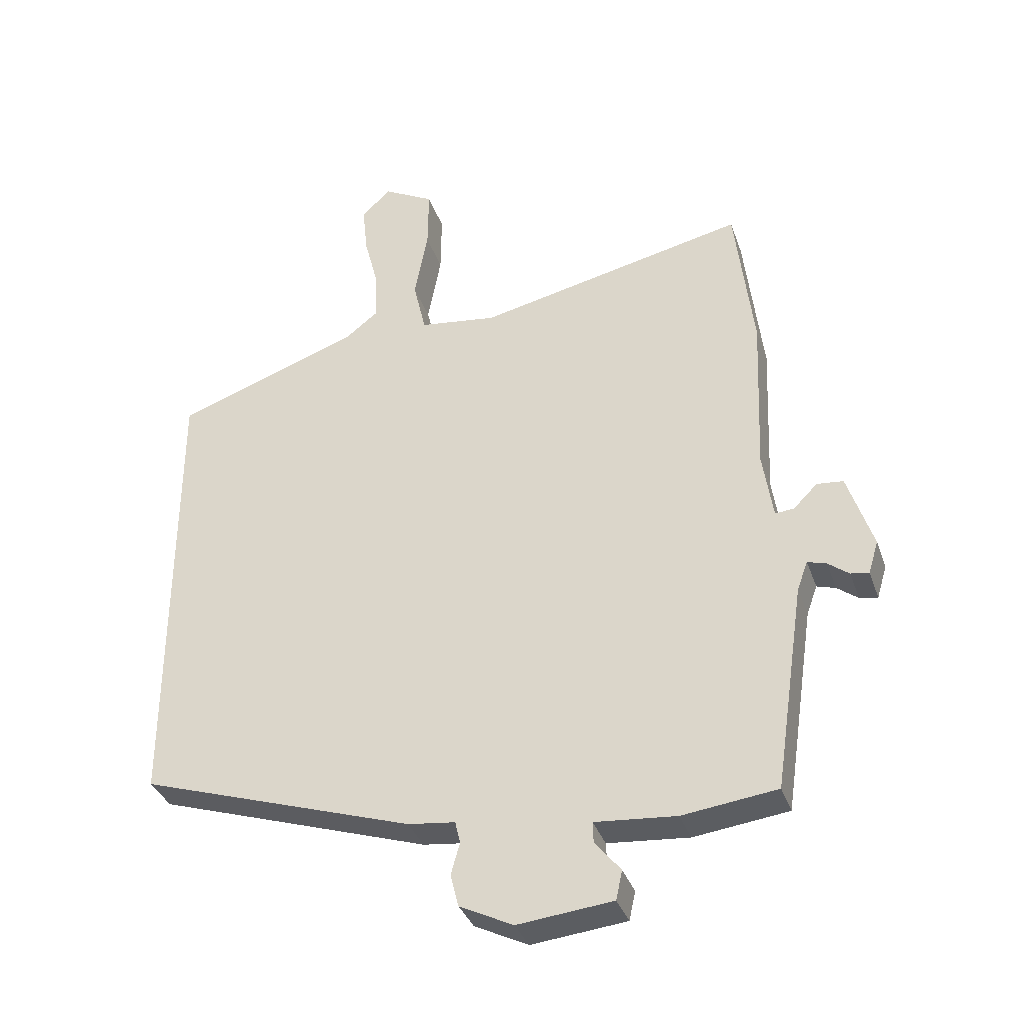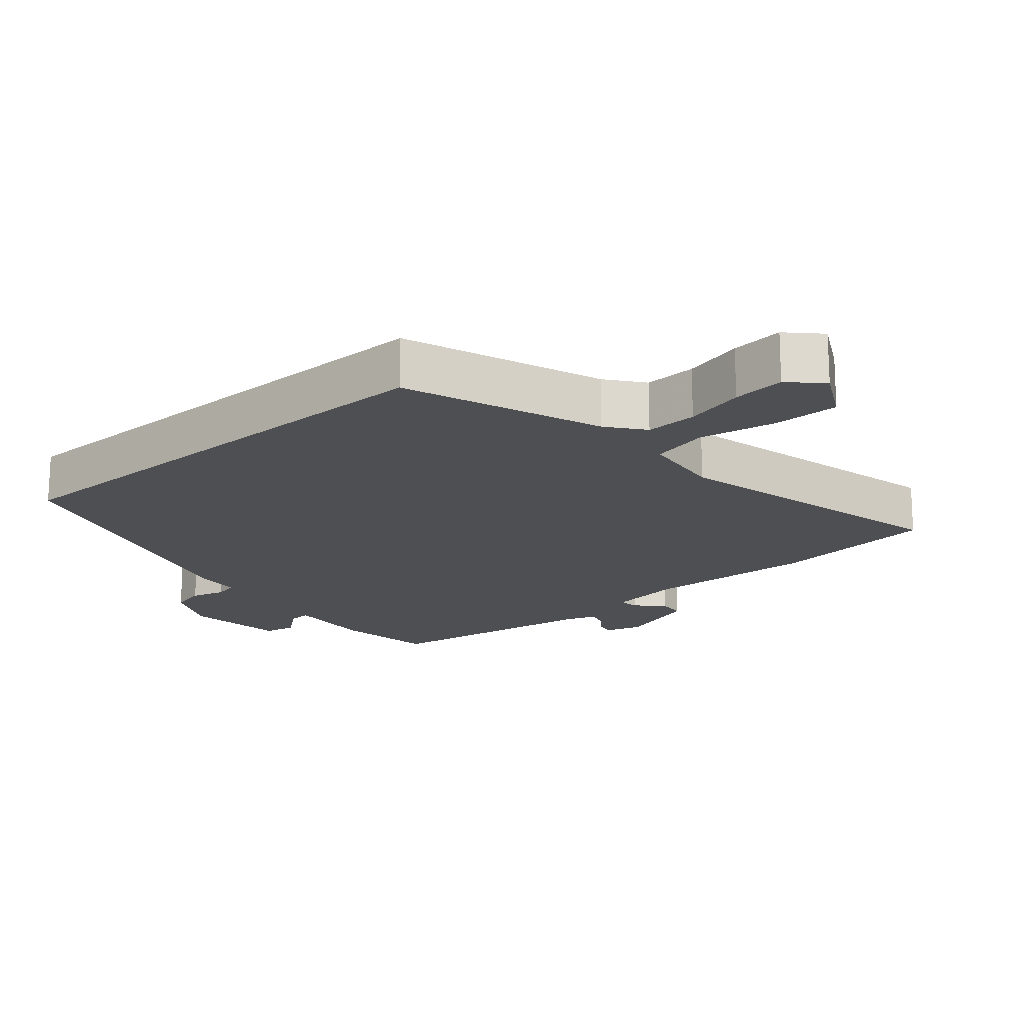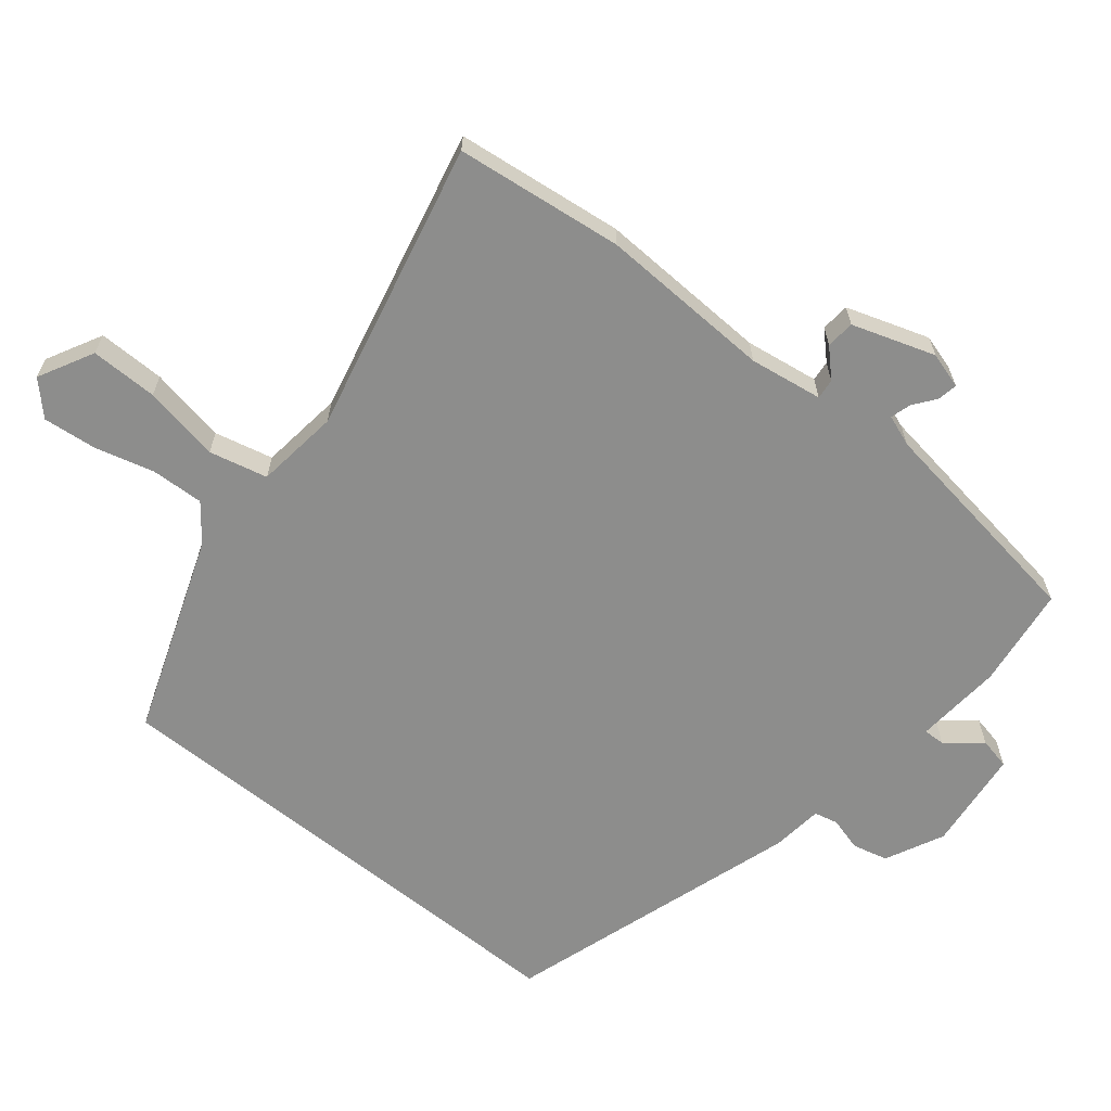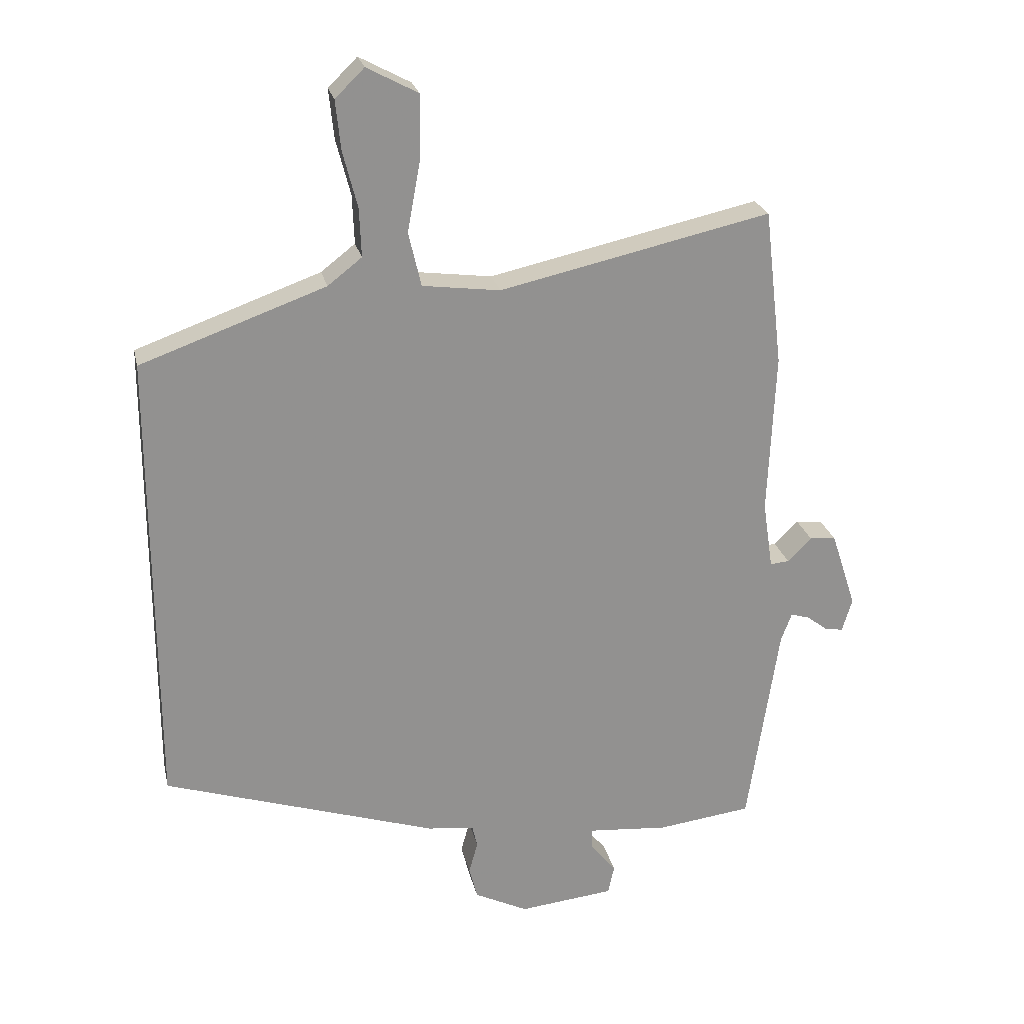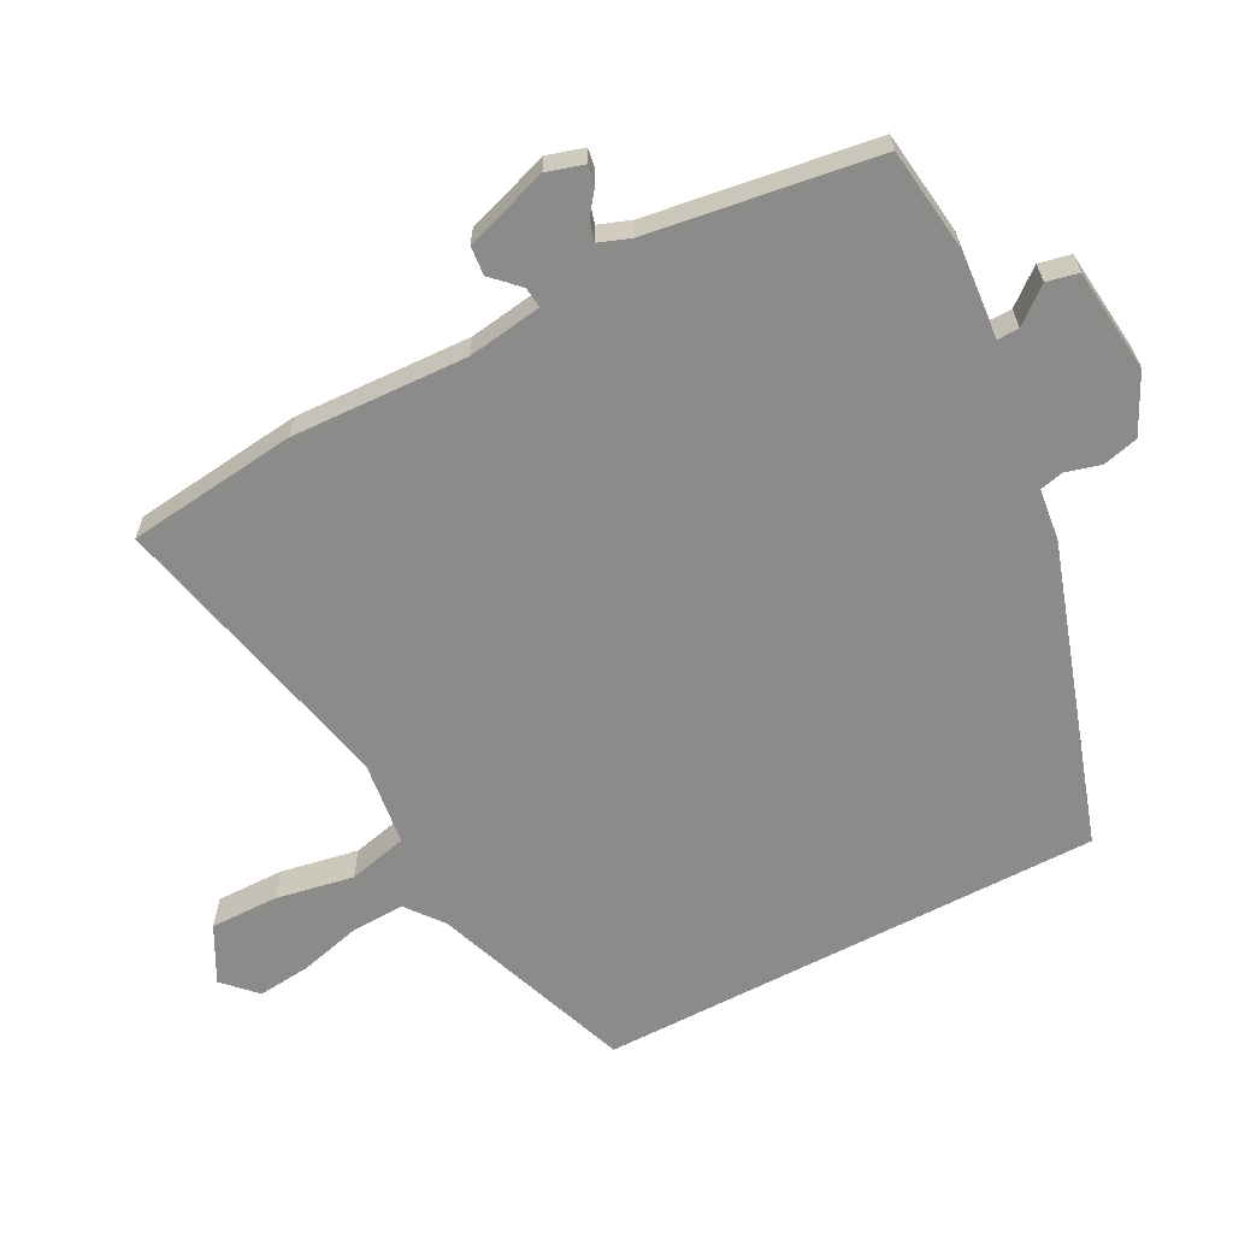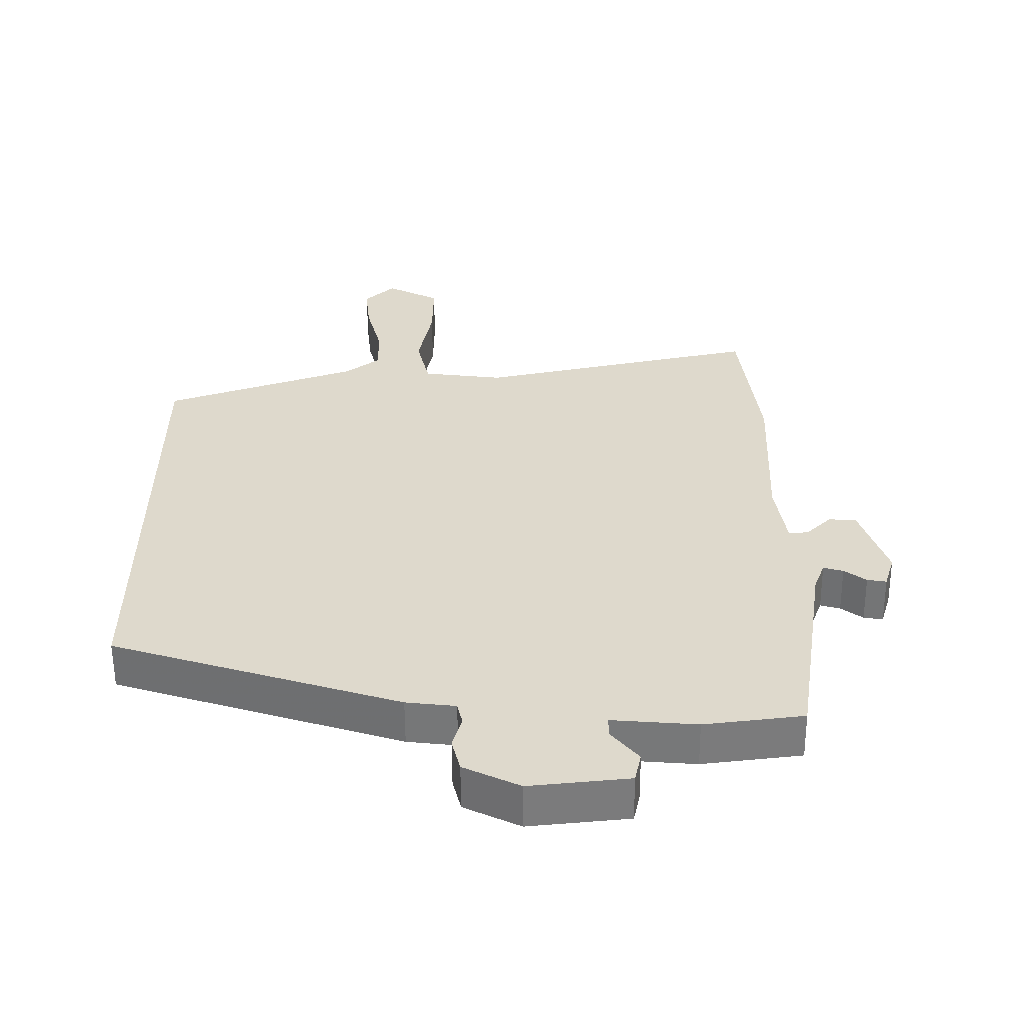
<metadata>
{"format":"obj","ext":"obj","renderer":"f3d","projection":"perspective","resolution":1024,"background":"white","views":[{"elev":-35.5,"azim":18.0,"up":"+Z"},{"elev":-17.7,"azim":-49.0,"up":"+Y"},{"elev":-64.5,"azim":51.1,"up":"+Y"},{"elev":24.2,"azim":-12.4,"up":"+Z"},{"elev":-63.7,"azim":117.8,"up":"+Y"},{"elev":-58.0,"azim":0.3,"up":"+Z"}]}
</metadata>
<code>
v -0.5 0.07 0.411
v -0.207 0.07 0.516
v -0.153 0.07 0.558
v -0.156 0.07 0.635
v -0.179 0.07 0.724
v -0.187 0.07 0.802
v -0.141 0.07 0.847
v -0.06 0.07 0.804
v -0.061 0.07 0.705
v -0.082 0.07 0.592
v -0.062 0.07 0.506
v 0.061 0.07 0.49
v 0.49 0.07 0.585
v 0.519 0.07 0.338
v 0.508 0.07 0.082
v 0.524 0.07 -0.026
v 0.554 0.07 -0.023
v 0.592 0.07 0.015
v 0.634 0.07 0.011
v 0.674 0.07 -0.111
v 0.658 0.07 -0.164
v 0.629 0.07 -0.159
v 0.596 0.07 -0.134
v 0.566 0.07 -0.125
v 0.549 0.07 -0.171
v 0.5 0.07 -0.5
v 0.35 0.07 -0.519
v 0.221 0.07 -0.508
v 0.222 0.07 -0.54
v 0.263 0.07 -0.591
v 0.253 0.07 -0.637
v 0.102 0.07 -0.653
v 0.017 0.07 -0.611
v 0.004 0.07 -0.559
v 0.018 0.07 -0.509
v 0.01 0.07 -0.474
v -0.065 0.07 -0.465
v -0.5 0.07 -0.324
v -0.5 0 0.411
v -0.207 0 0.516
v -0.153 0 0.558
v -0.156 0 0.635
v -0.179 0 0.724
v -0.187 0 0.802
v -0.141 0 0.847
v -0.06 0 0.804
v -0.061 0 0.705
v -0.082 0 0.592
v -0.062 0 0.506
v 0.061 0 0.49
v 0.49 0 0.585
v 0.519 0 0.338
v 0.508 0 0.082
v 0.524 0 -0.026
v 0.554 0 -0.023
v 0.592 0 0.015
v 0.634 0 0.011
v 0.674 0 -0.111
v 0.658 0 -0.164
v 0.629 0 -0.159
v 0.596 0 -0.134
v 0.566 0 -0.125
v 0.549 0 -0.171
v 0.5 0 -0.5
v 0.35 0 -0.519
v 0.221 0 -0.508
v 0.222 0 -0.54
v 0.263 0 -0.591
v 0.253 0 -0.637
v 0.102 0 -0.653
v 0.017 0 -0.611
v 0.004 0 -0.559
v 0.018 0 -0.509
v 0.01 0 -0.474
v -0.065 0 -0.465
v -0.5 0 -0.324
f 38 1 2
f 37 38 2
f 36 37 2
f 35 36 2 3
f 33 34 35
f 32 33 35
f 31 32 35
f 30 31 35
f 29 30 35
f 35 3 4
f 29 35 4
f 28 29 4
f 25 26 27 28
f 24 25 28
f 21 22 23
f 20 21 23
f 19 20 23
f 18 19 23
f 17 18 23
f 16 17 23 24
f 12 13 14 15
f 11 12 15 16
f 8 9 10
f 7 8 10
f 6 7 10
f 5 6 10
f 4 5 10
f 4 10 11
f 28 4 11
f 11 16 24 28
f 40 39 76
f 40 76 75
f 40 75 74
f 41 40 74 73
f 73 72 71
f 73 71 70
f 73 70 69
f 73 69 68
f 73 68 67
f 42 41 73
f 42 73 67
f 42 67 66
f 66 65 64 63
f 66 63 62
f 61 60 59
f 61 59 58
f 61 58 57
f 61 57 56
f 61 56 55
f 62 61 55 54
f 53 52 51 50
f 54 53 50 49
f 48 47 46
f 48 46 45
f 48 45 44
f 48 44 43
f 48 43 42
f 49 48 42
f 49 42 66
f 66 62 54 49
f 1 39 40 2
f 2 40 41 3
f 3 41 42 4
f 4 42 43 5
f 5 43 44 6
f 6 44 45 7
f 7 45 46 8
f 8 46 47 9
f 9 47 48 10
f 10 48 49 11
f 11 49 50 12
f 12 50 51 13
f 13 51 52 14
f 14 52 53 15
f 15 53 54 16
f 16 54 55 17
f 17 55 56 18
f 18 56 57 19
f 19 57 58 20
f 20 58 59 21
f 21 59 60 22
f 22 60 61 23
f 23 61 62 24
f 24 62 63 25
f 25 63 64 26
f 26 64 65 27
f 27 65 66 28
f 28 66 67 29
f 29 67 68 30
f 30 68 69 31
f 31 69 70 32
f 32 70 71 33
f 33 71 72 34
f 34 72 73 35
f 35 73 74 36
f 36 74 75 37
f 37 75 76 38
f 38 76 39 1

</code>
